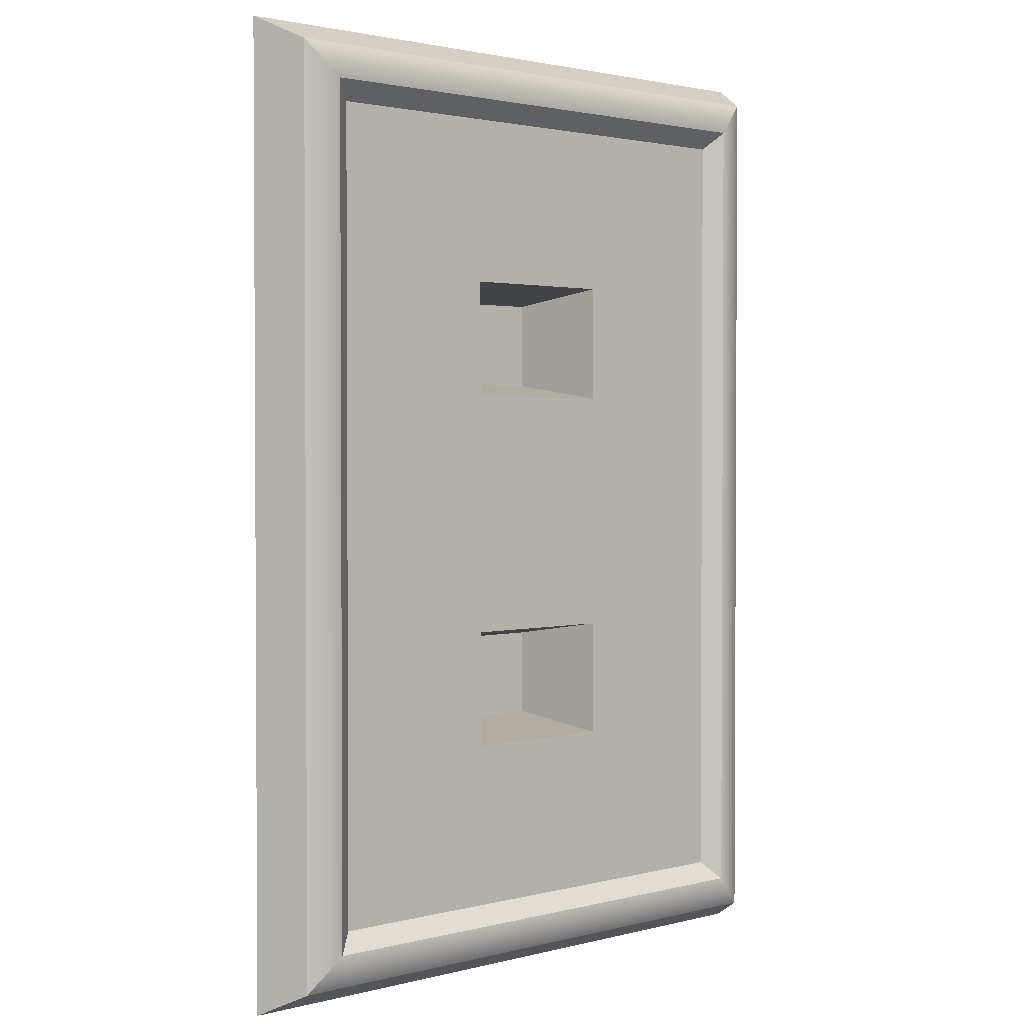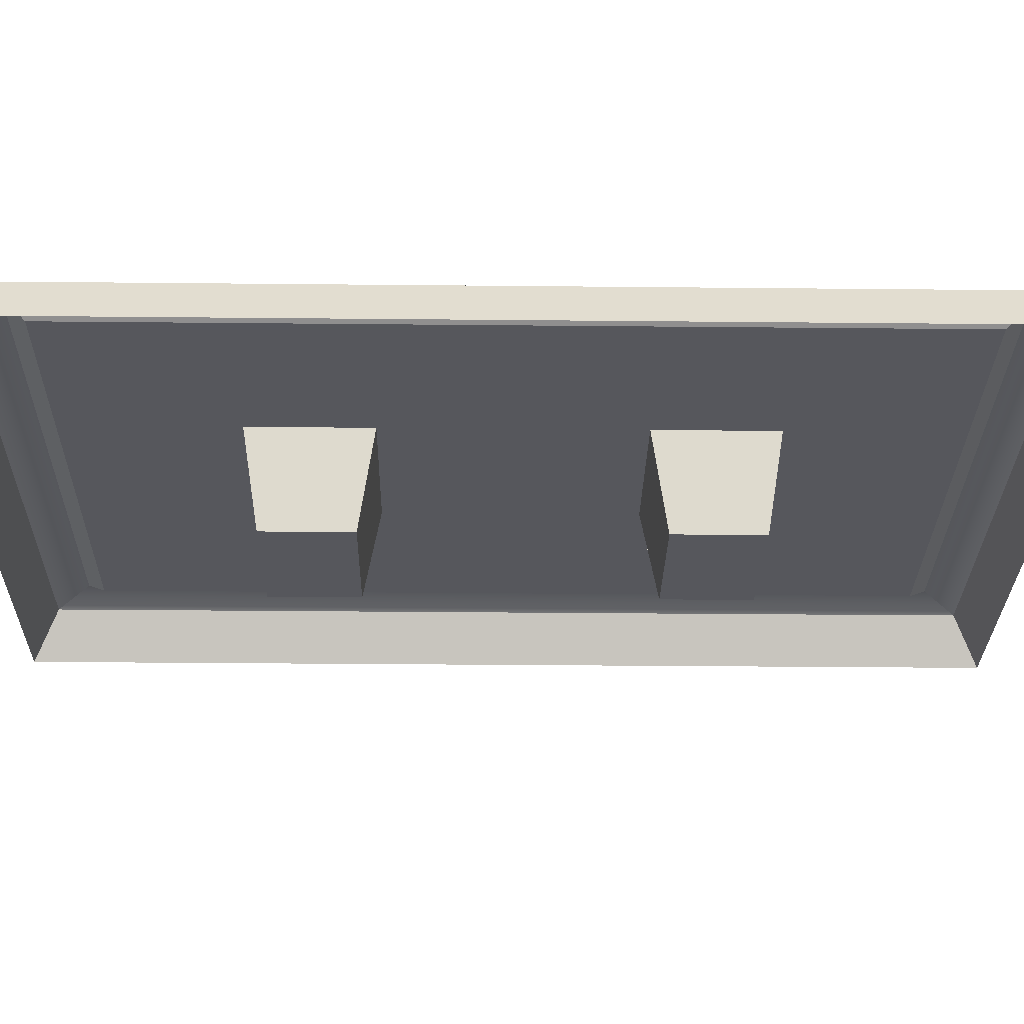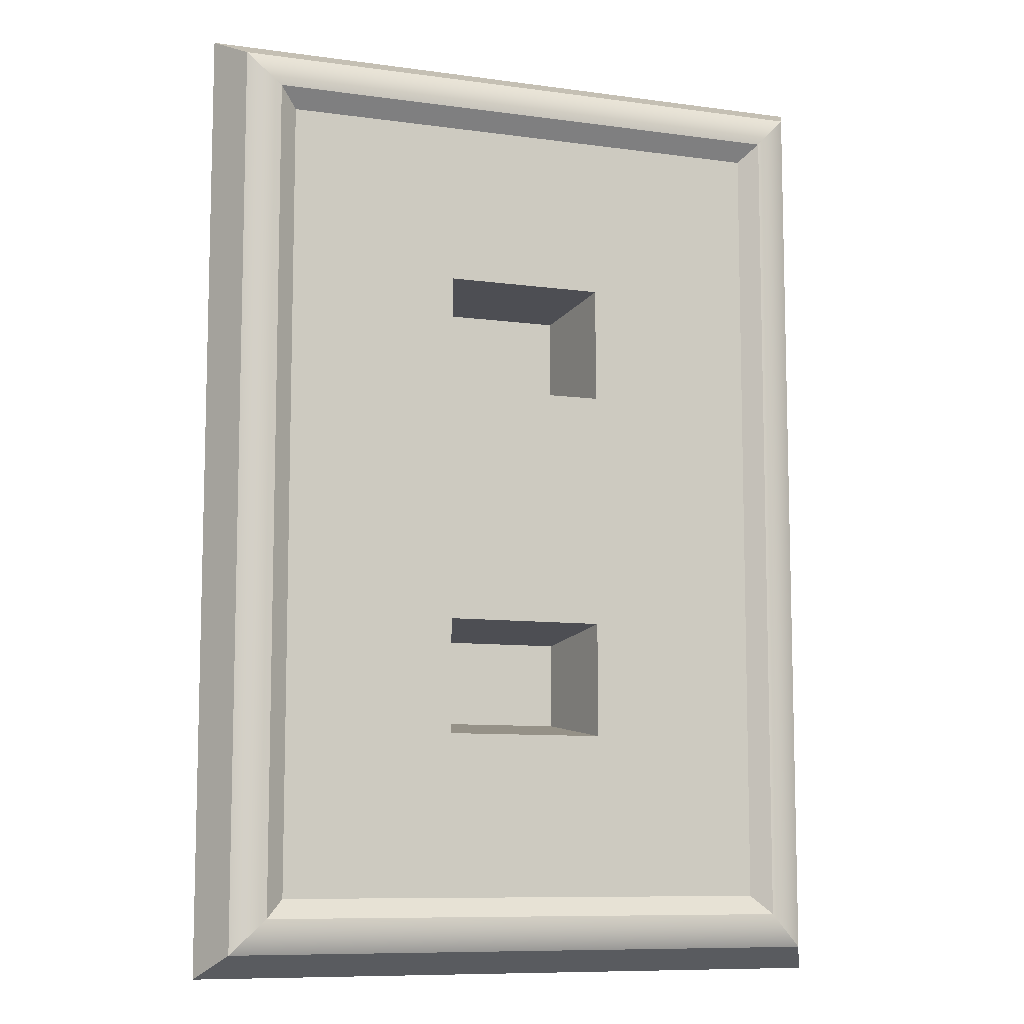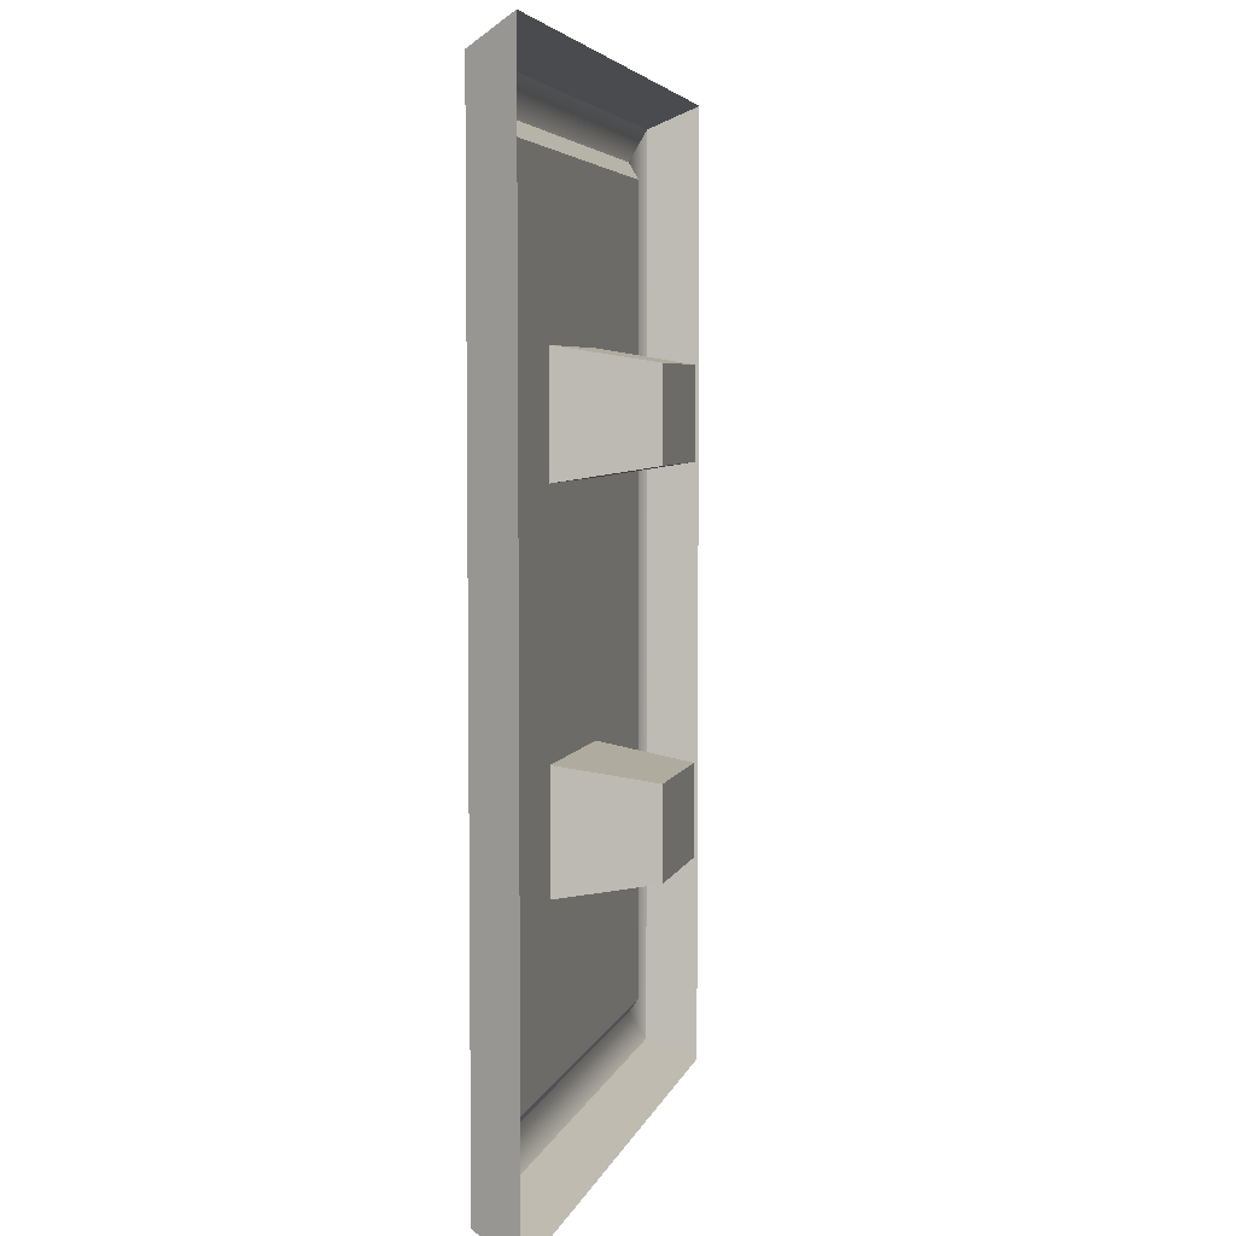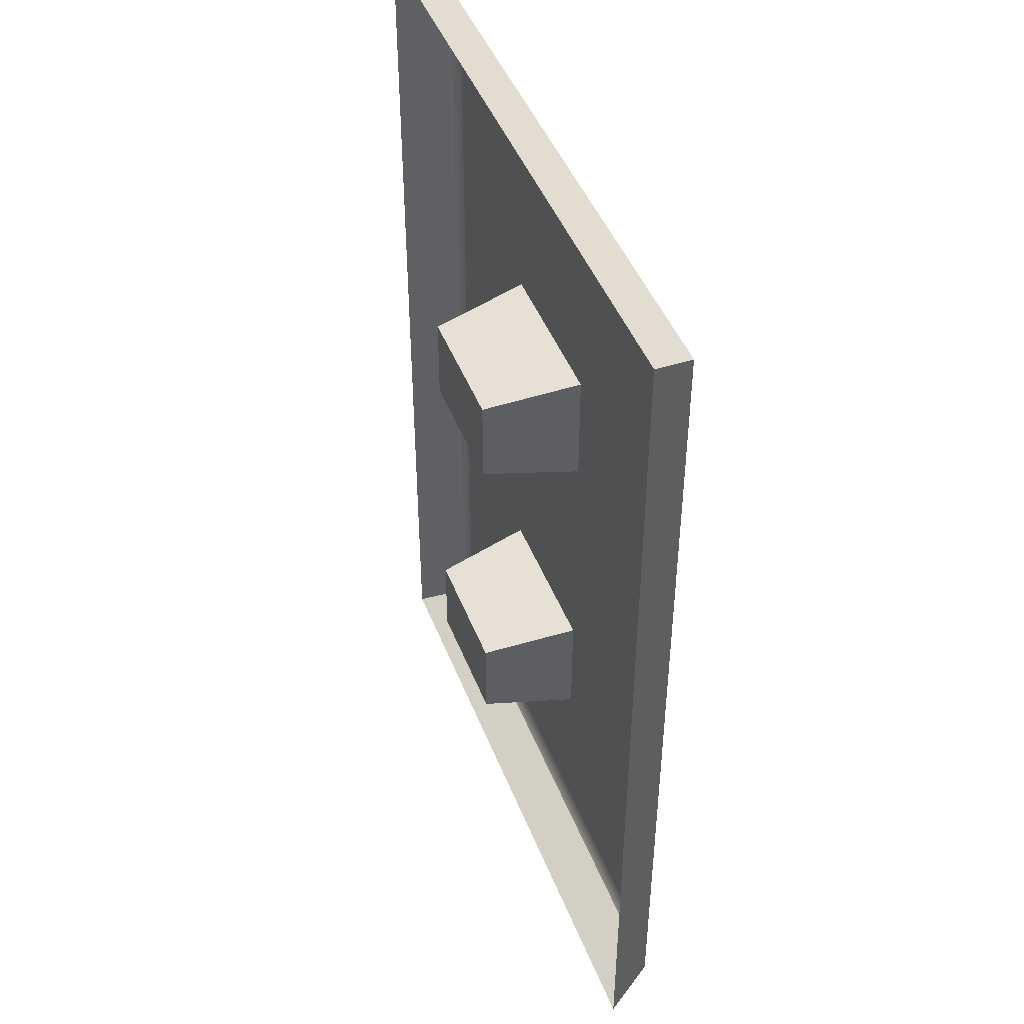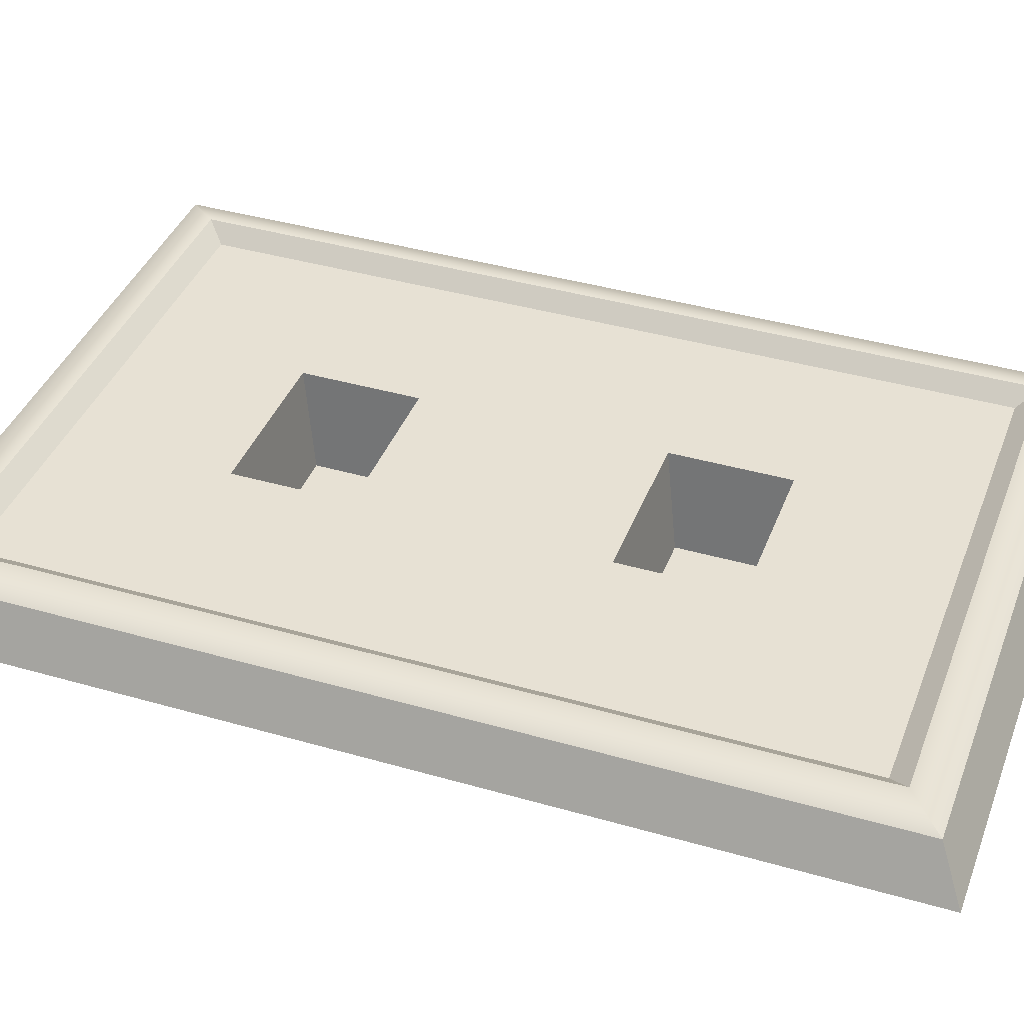
<metadata>
{"format":"obj","ext":"obj","renderer":"f3d","projection":"perspective","resolution":1024,"background":"white","views":[{"elev":1.9,"azim":-42.4,"up":"+Y"},{"elev":-27.6,"azim":-90.9,"up":"+Z"},{"elev":-9.2,"azim":-20.0,"up":"+Y"},{"elev":5.0,"azim":103.6,"up":"+Y"},{"elev":45.6,"azim":-110.6,"up":"+Y"},{"elev":39.5,"azim":-70.2,"up":"+Z"}]}
</metadata>
<code>
o box_M_fan_light_0
v 0.07312 0.1522 -0.08071
v 0.07312 0.2492 -0.08071
v -0.07312 0.2492 -0.08071
v -0.07312 0.1522 -0.08071
v -0.3702 0.5375 -0.02235
v -0.3702 -0.5375 -0.02235
v -0.3428 -0.5101 0.03075
v -0.3428 0.5101 0.03075
v 0.3702 0.5375 -0.02235
v -0.3702 0.5375 -0.02235
v -0.3428 0.5101 0.03075
v 0.3428 0.5101 0.03075
v 0.3428 0.5101 0.03075
v -0.3428 0.5101 0.03075
v -0.3041 0.4715 0.04244
v 0.3041 0.4715 0.04244
v -0.3041 0.4715 0.04244
v -0.3041 -0.4715 0.04244
v -0.2832 -0.4505 0.02624
v -0.2832 0.4505 0.02624
v 0.3041 0.4715 0.04244
v -0.3041 0.4715 0.04244
v -0.2832 0.4505 0.02624
v 0.2832 0.4505 0.02624
v -0.3041 -0.4715 0.04244
v -0.3041 0.4715 0.04244
v -0.3428 0.5101 0.03075
v -0.3428 -0.5101 0.03075
v 0.2832 0.4505 0.02624
v -0.2832 0.4505 0.02624
v -0.09019 0.2663 0.02624
v 0.09019 0.2663 0.02624
v -0.09019 0.1351 0.02624
v 0.09019 0.1351 0.02624
v 0.07312 0.1522 -0.08071
v -0.07312 0.1522 -0.08071
v 0.09019 0.1351 0.02624
v 0.09019 0.2663 0.02624
v 0.07312 0.2492 -0.08071
v 0.07312 0.1522 -0.08071
v 0.09019 0.2663 0.02624
v -0.09019 0.2663 0.02624
v -0.07312 0.2492 -0.08071
v 0.07312 0.2492 -0.08071
v -0.09019 0.2663 0.02624
v -0.09019 0.1351 0.02624
v -0.07312 0.1522 -0.08071
v -0.07312 0.2492 -0.08071
v 0.3428 0.5101 0.03075
v 0.3428 -0.5101 0.03075
v 0.3702 -0.5375 -0.02235
v 0.3702 0.5375 -0.02235
v 0.3428 -0.5101 0.03075
v 0.3428 0.5101 0.03075
v 0.3041 0.4715 0.04244
v 0.3041 -0.4715 0.04244
v 0.2832 0.4505 0.02624
v 0.2832 -0.4505 0.02624
v 0.3041 -0.4715 0.04244
v 0.3041 0.4715 0.04244
v -0.07312 -0.2492 -0.08071
v 0.07312 -0.2492 -0.08071
v 0.07312 -0.1522 -0.08071
v -0.07312 -0.1522 -0.08071
v 0.3702 -0.5375 -0.02235
v 0.3428 -0.5101 0.03075
v -0.3428 -0.5101 0.03075
v -0.3702 -0.5375 -0.02235
v -0.3041 -0.4715 0.04244
v -0.3428 -0.5101 0.03075
v 0.3428 -0.5101 0.03075
v 0.3041 -0.4715 0.04244
v 0.3041 -0.4715 0.04244
v 0.2832 -0.4505 0.02624
v -0.2832 -0.4505 0.02624
v -0.3041 -0.4715 0.04244
v 0.2832 -0.4505 0.02624
v 0.09019 -0.2663 0.02624
v -0.09019 -0.2663 0.02624
v -0.2832 -0.4505 0.02624
v -0.09019 -0.1351 0.02624
v -0.07312 -0.1522 -0.08071
v 0.07312 -0.1522 -0.08071
v 0.09019 -0.1351 0.02624
v 0.09019 -0.1351 0.02624
v 0.07312 -0.1522 -0.08071
v 0.07312 -0.2492 -0.08071
v 0.09019 -0.2663 0.02624
v 0.09019 -0.2663 0.02624
v 0.07312 -0.2492 -0.08071
v -0.07312 -0.2492 -0.08071
v -0.09019 -0.2663 0.02624
v -0.09019 -0.2663 0.02624
v -0.07312 -0.2492 -0.08071
v -0.07312 -0.1522 -0.08071
v -0.09019 -0.1351 0.02624
v 0.09019 0.1351 0.02624
v -0.09019 0.1351 0.02624
v -0.09019 -0.1351 0.02624
v 0.09019 -0.1351 0.02624
f 1 2 3
f 1 3 4
f 5 6 7
f 5 7 8
f 9 10 11
f 9 11 12
f 13 14 15
f 13 15 16
f 17 18 19
f 17 19 20
f 21 22 23
f 21 23 24
f 25 26 27
f 25 27 28
f 29 30 31
f 29 31 32
f 33 34 35
f 33 35 36
f 37 38 39
f 37 39 40
f 41 42 43
f 41 43 44
f 45 46 47
f 45 47 48
f 49 50 51
f 49 51 52
f 53 54 55
f 53 55 56
f 57 58 59
f 57 59 60
f 61 62 63
f 61 63 64
f 65 66 67
f 65 67 68
f 69 70 71
f 69 71 72
f 73 74 75
f 73 75 76
f 77 78 79
f 77 79 80
f 81 82 83
f 81 83 84
f 85 86 87
f 85 87 88
f 89 90 91
f 89 91 92
f 93 94 95
f 93 95 96
f 97 98 99
f 97 99 100
f 29 78 77
f 78 29 100
f 100 29 97
f 97 29 32
f 79 30 80
f 30 79 99
f 30 99 98
f 30 98 31

</code>
